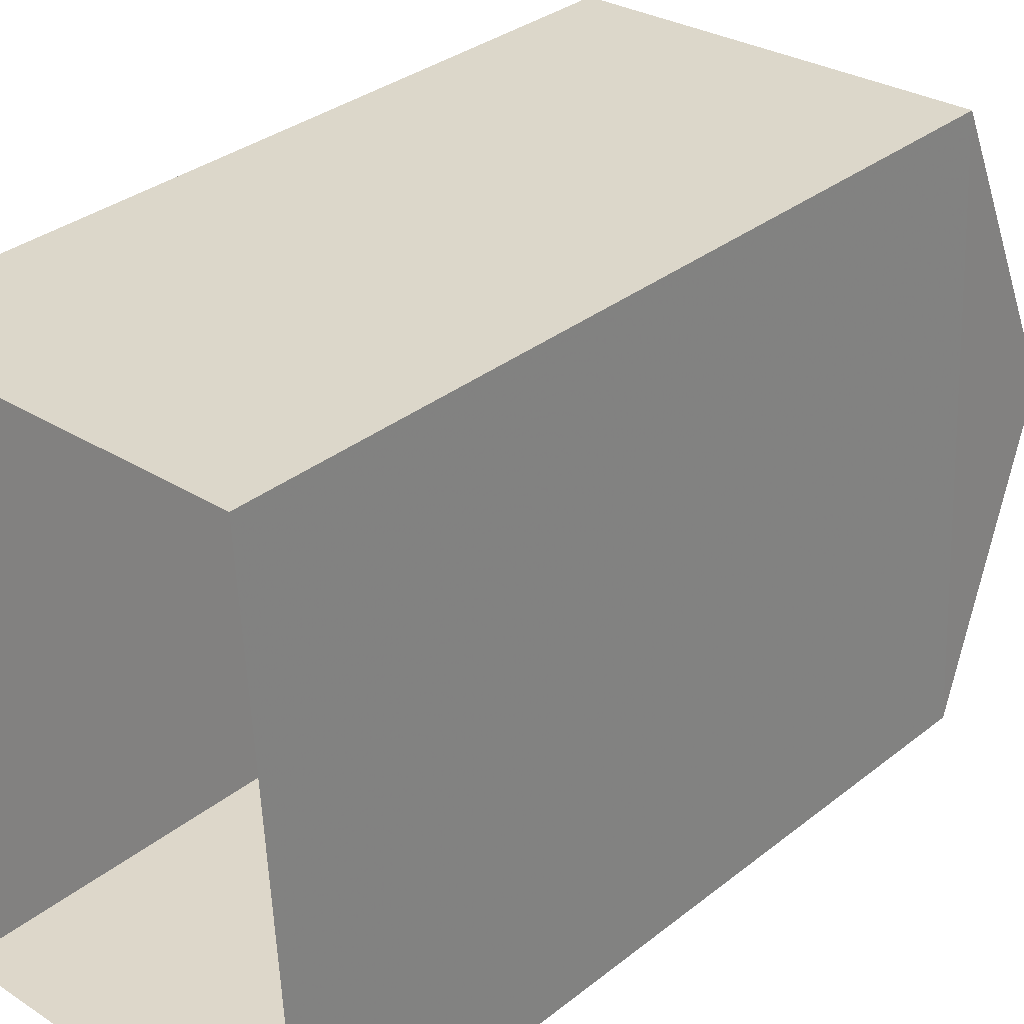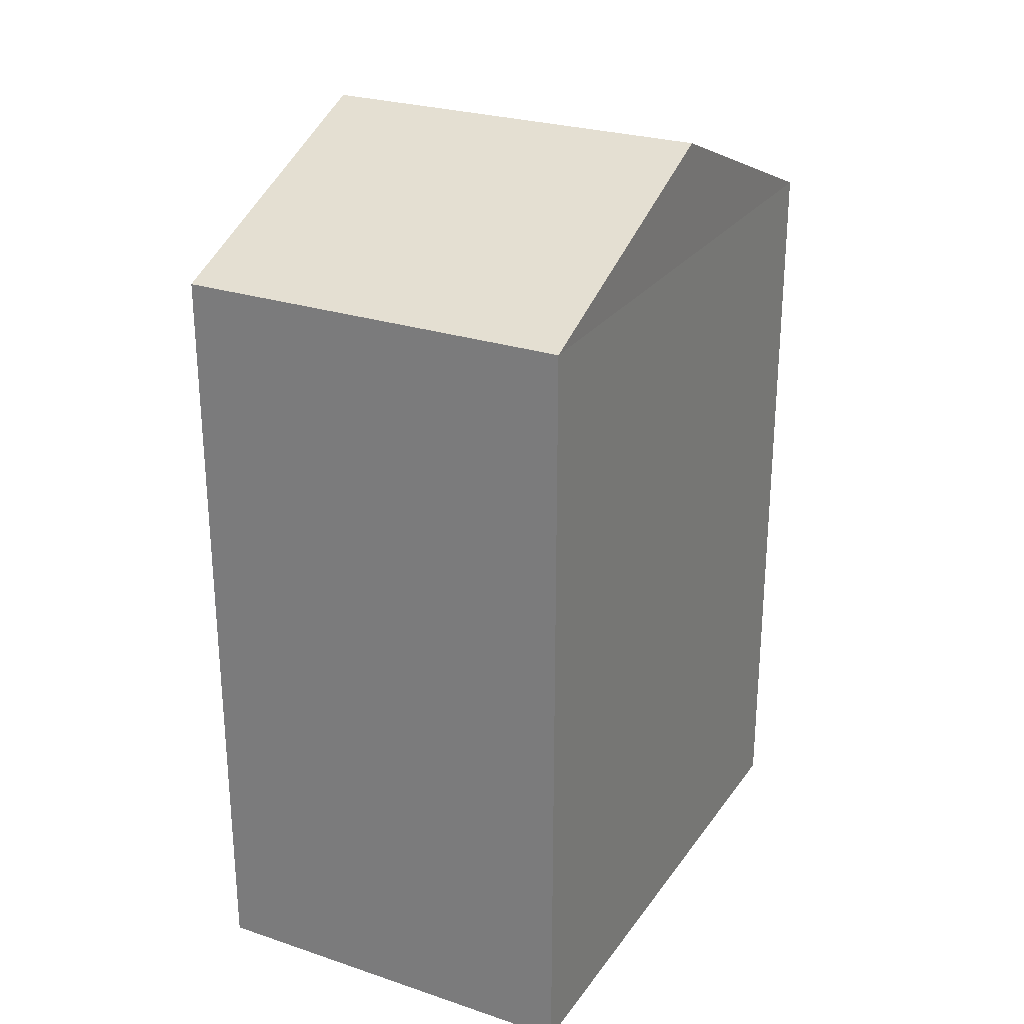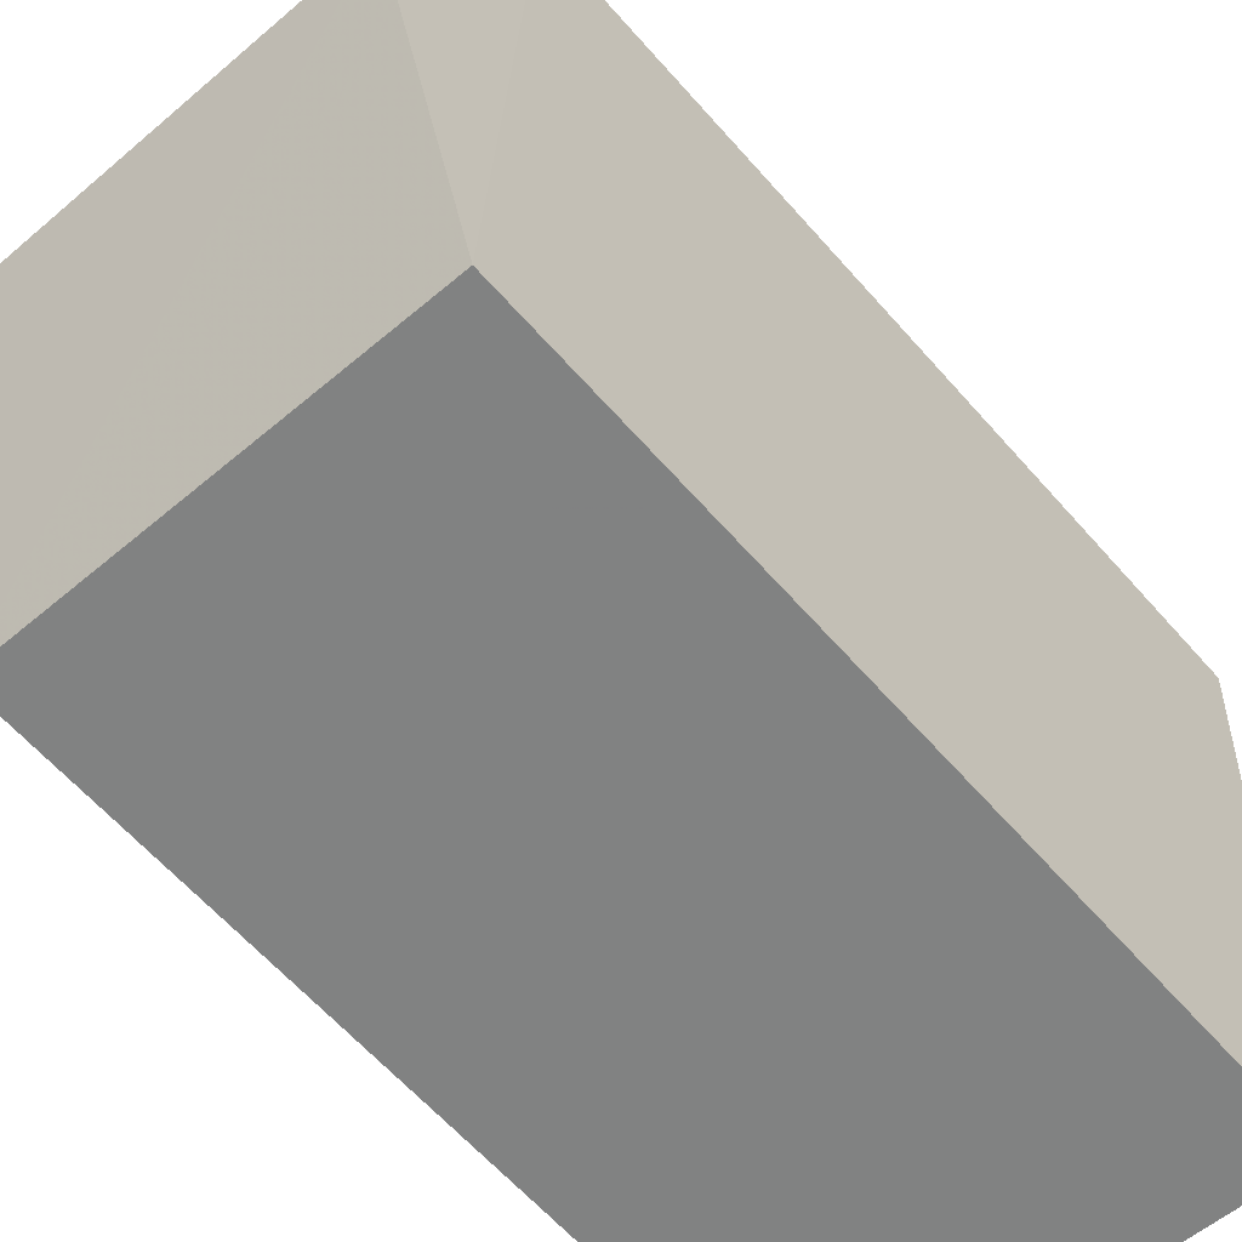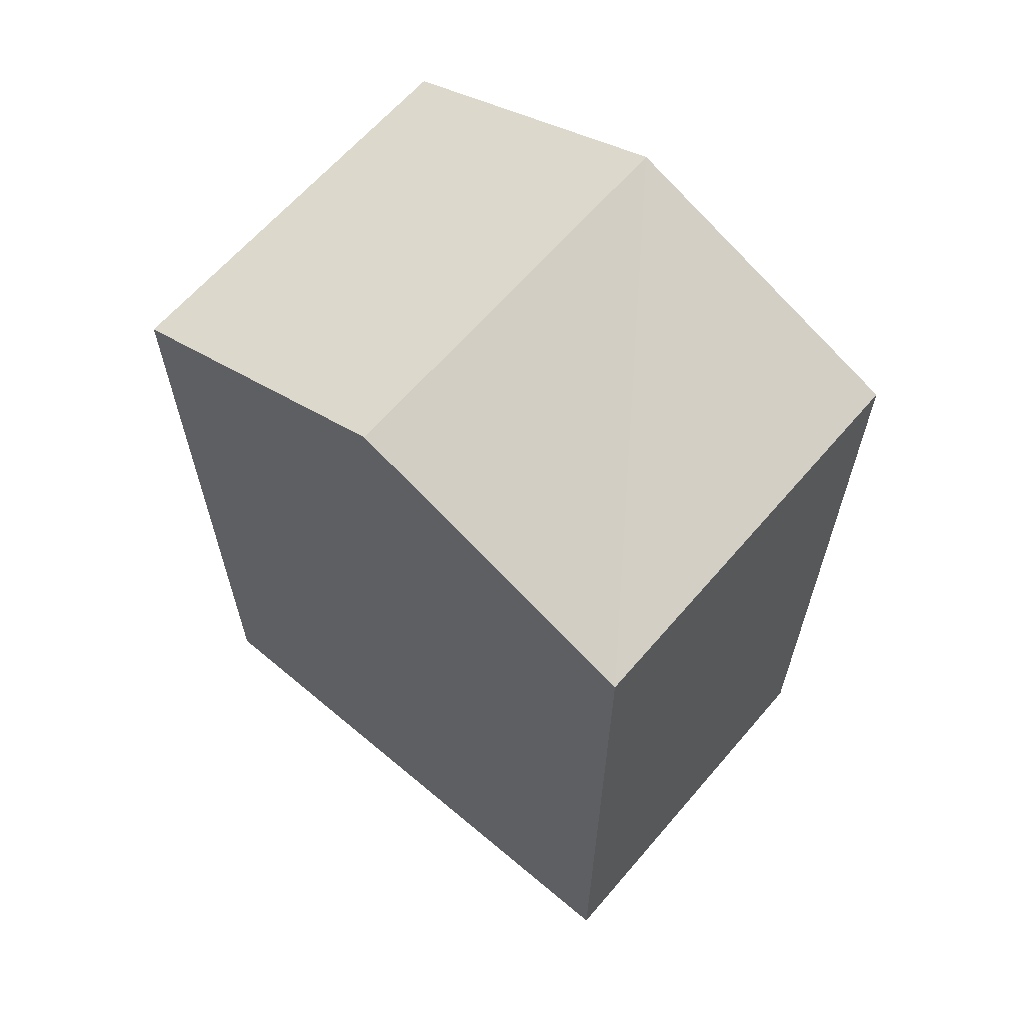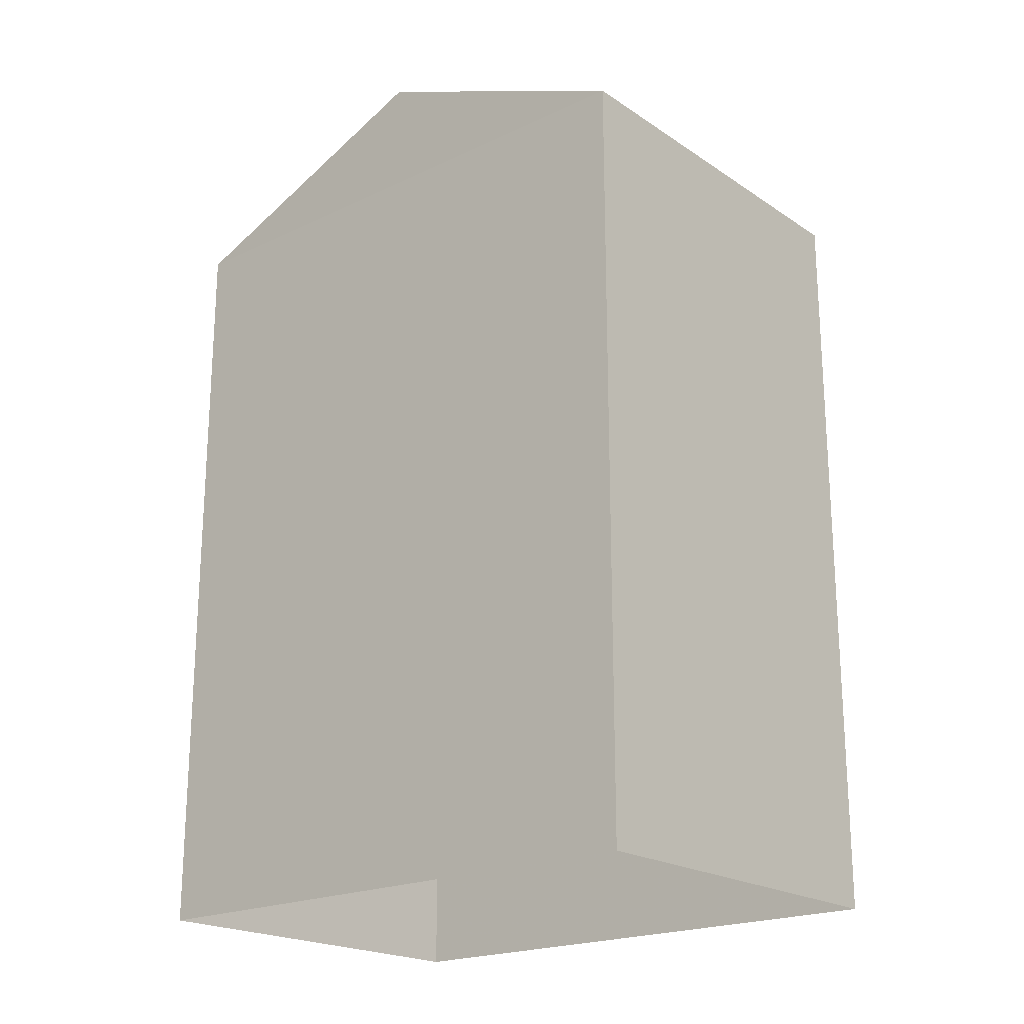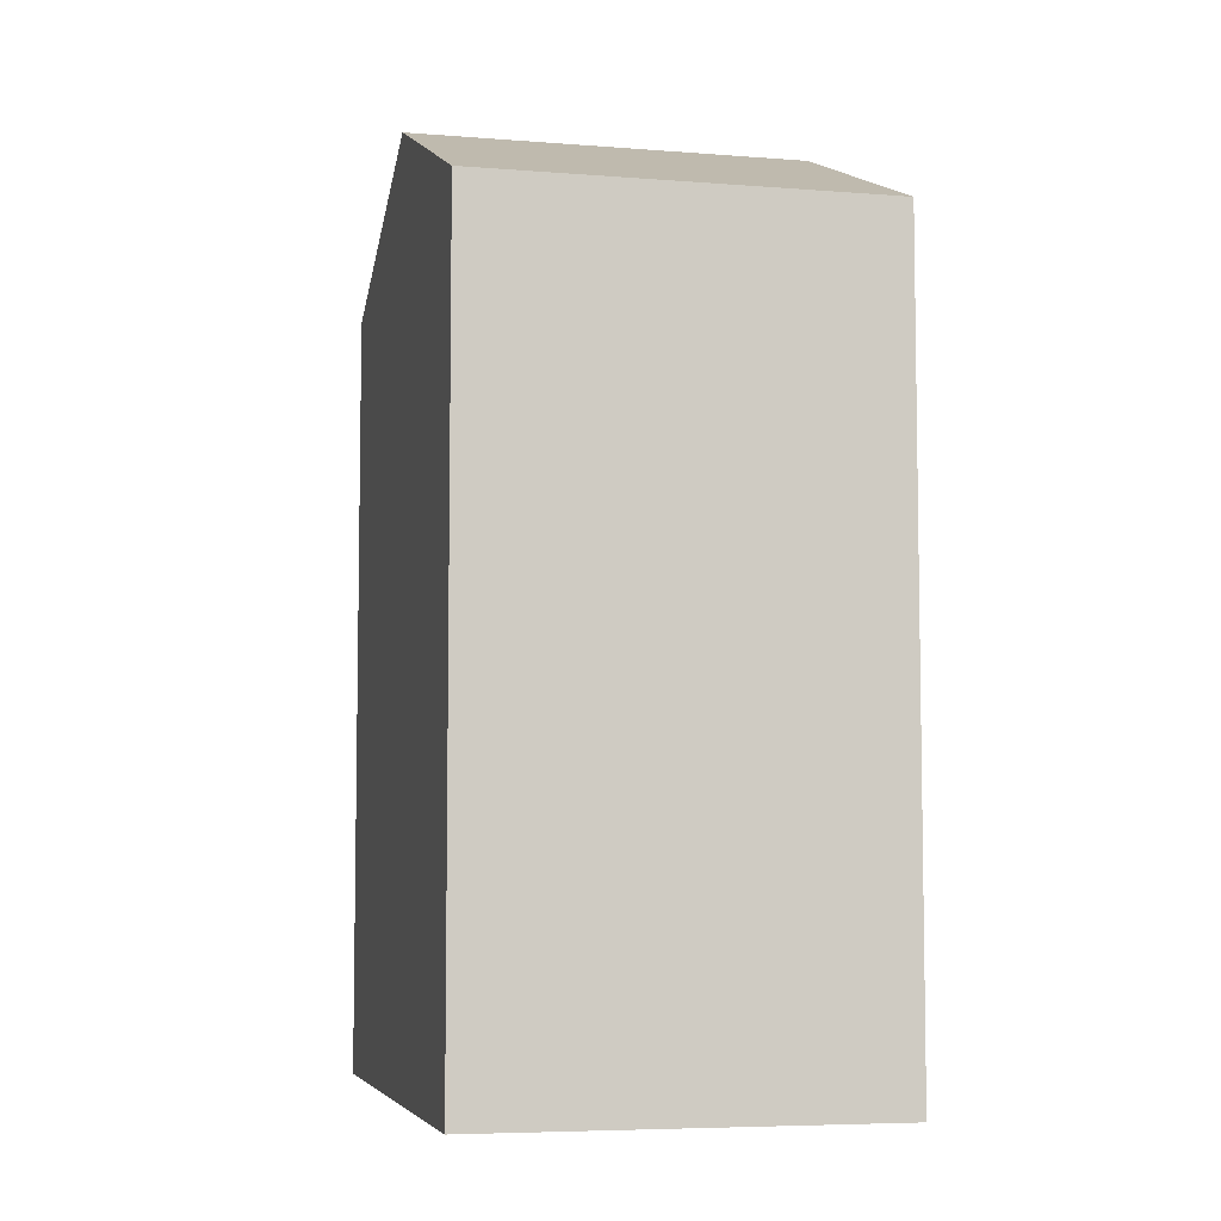
<metadata>
{"format":"obj","ext":"obj","renderer":"f3d","projection":"perspective","resolution":1024,"background":"white","views":[{"elev":33.5,"azim":-136.9,"up":"+Y"},{"elev":26.4,"azim":-155.7,"up":"+Z"},{"elev":-62.9,"azim":41.3,"up":"+Y"},{"elev":63.2,"azim":127.2,"up":"+Z"},{"elev":-20.7,"azim":-52.7,"up":"+Z"},{"elev":-6.2,"azim":163.8,"up":"+Z"}]}
</metadata>
<code>
v -3.733e+05 -1.043e+05 26.52
v -3.733e+05 -1.043e+05 26.52
v -3.733e+05 -1.043e+05 26.52
v -3.733e+05 -1.043e+05 26.52
v -3.733e+05 -1.043e+05 35.51
v -3.733e+05 -1.043e+05 35.51
v -3.733e+05 -1.043e+05 36.87
v -3.733e+05 -1.043e+05 36.87
v -3.733e+05 -1.043e+05 35.51
v -3.733e+05 -1.043e+05 35.51
f 1 2 3
f 4 1 3
f 5 6 7
f 8 5 7
f 9 10 8
f 7 9 8
f 4 3 6
f 6 9 7
f 6 3 9
f 10 3 2
f 10 9 3
f 2 1 10
f 10 5 8
f 10 1 5
f 6 1 4
f 6 5 1

</code>
